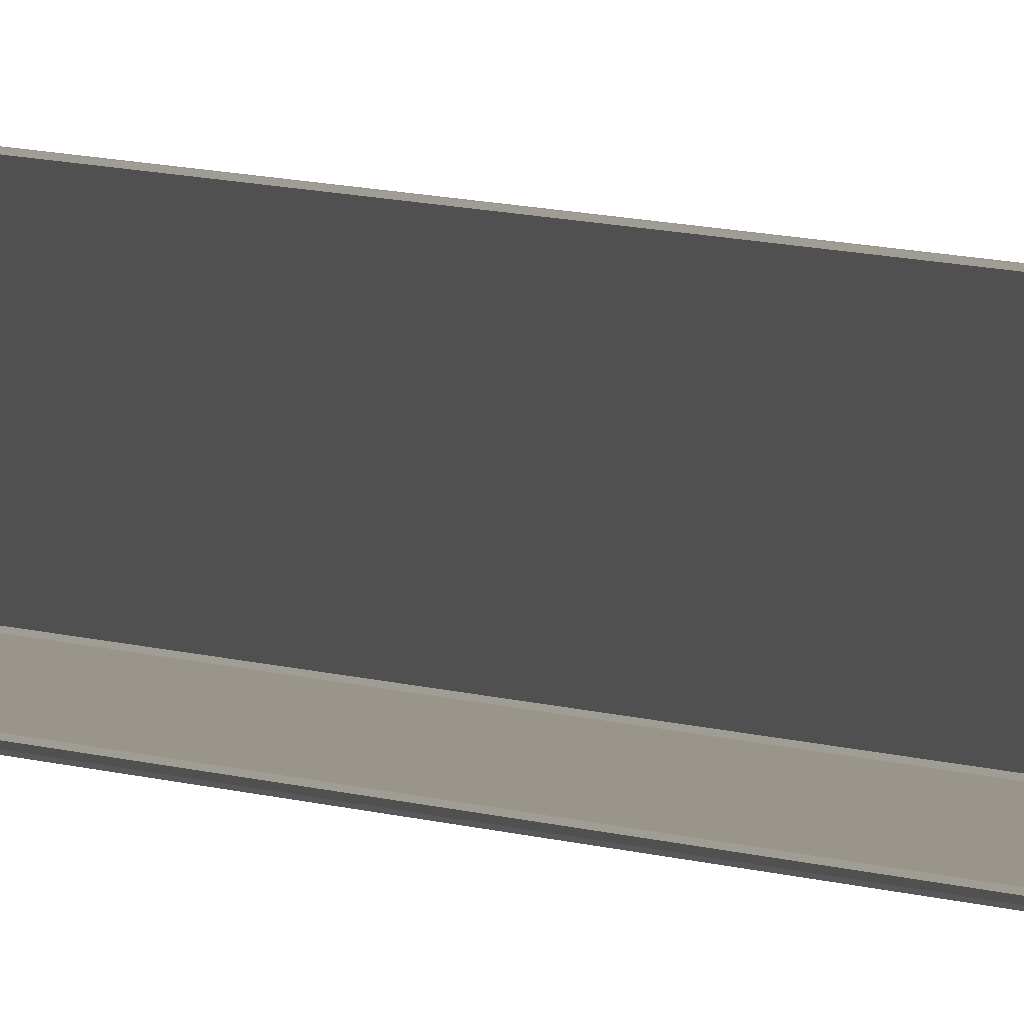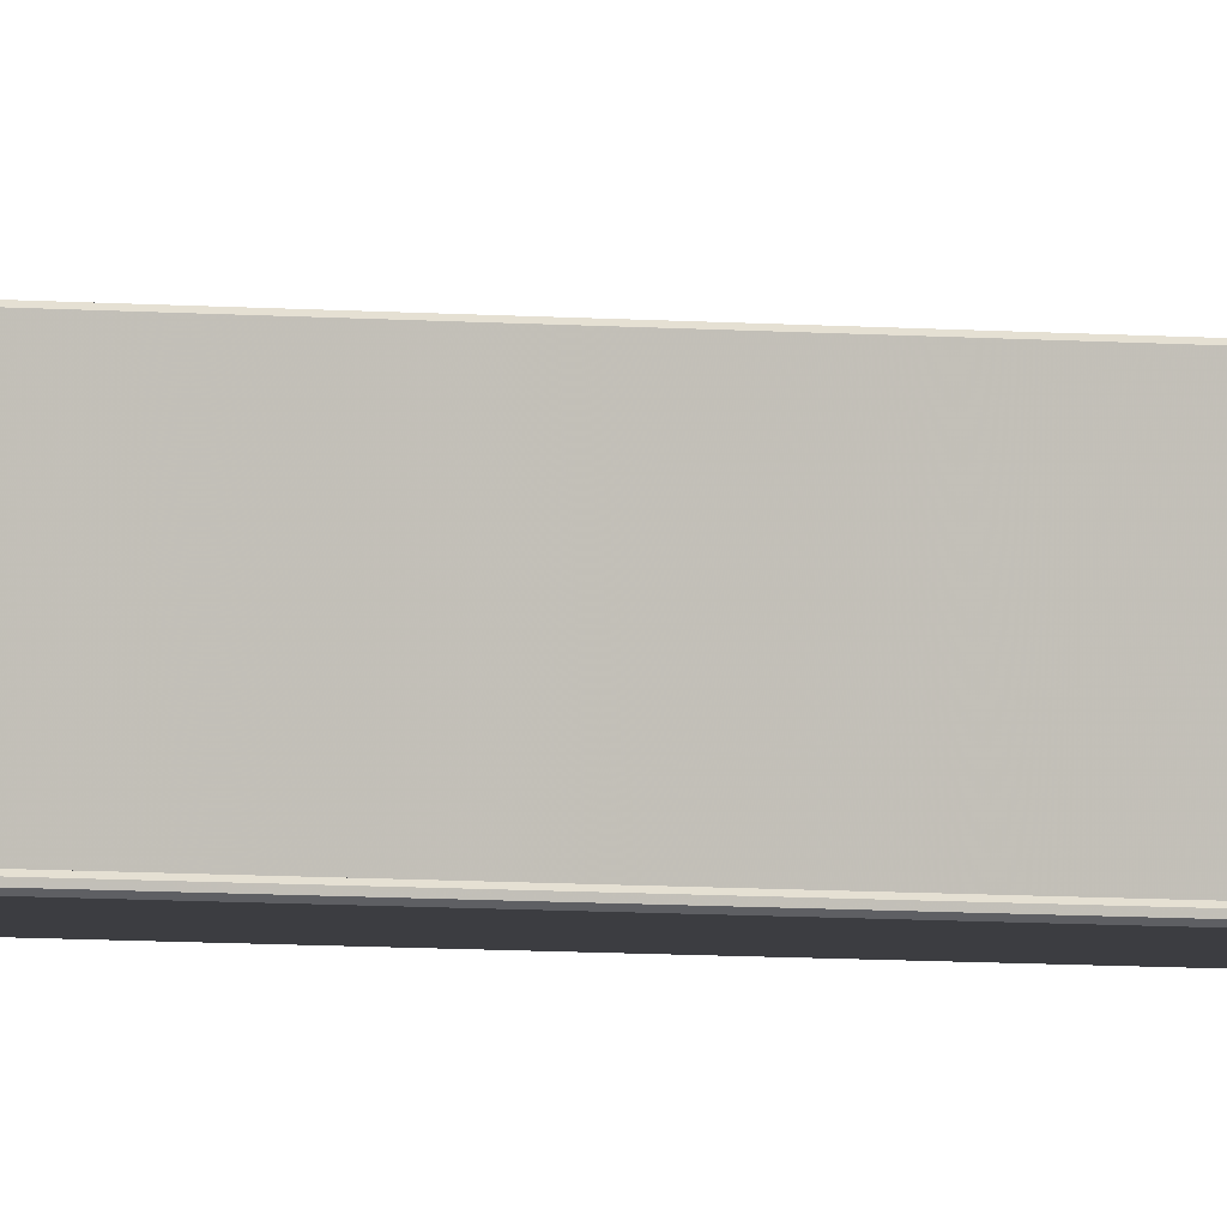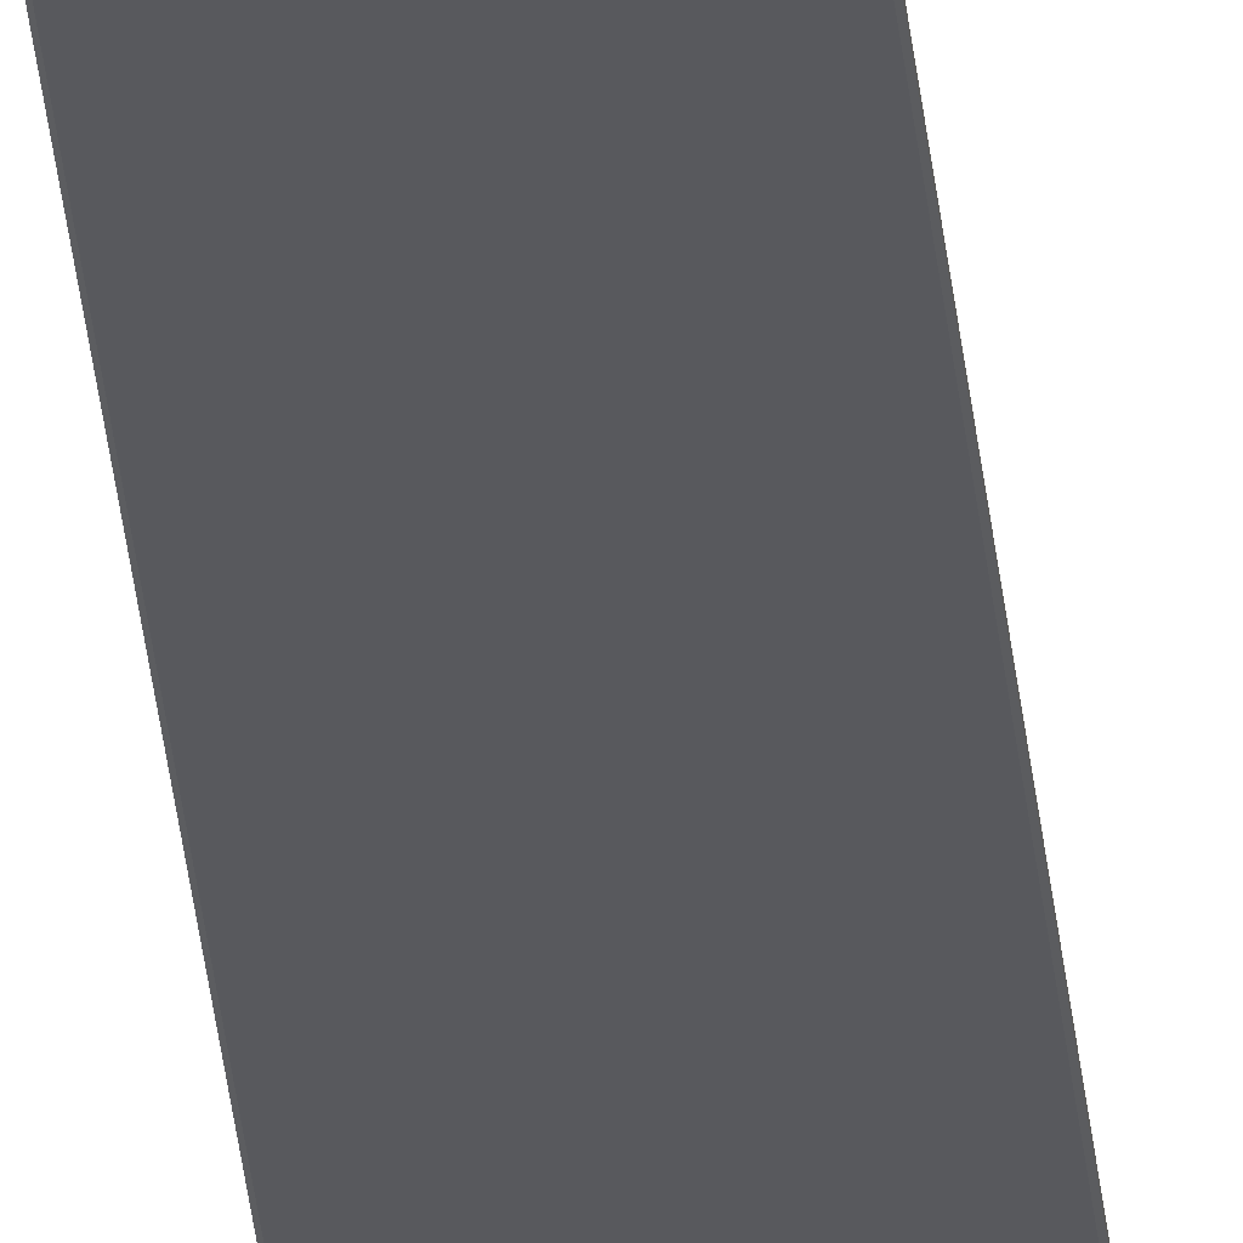
<metadata>
{"format":"obj","ext":"obj","renderer":"f3d","projection":"perspective","resolution":1024,"background":"white","views":[{"elev":2.2,"azim":163.9,"up":"+Z"},{"elev":-2.7,"azim":58.7,"up":"+Z"},{"elev":-30.1,"azim":5.0,"up":"+Z"}]}
</metadata>
<code>
v 0.0284 2.393 0.0007619
v -0.04924 2.393 0.00184
v -0.04924 2.393 0.05924
v 0.0284 2.393 0.001778
v -0.04714 2.393 0.001778
v -0.04822 2.393 0.05924
v 0.02916 2.402 0.0007619
v -0.04924 2.402 0
v -0.05 2.402 0.05924
v -0.04822 2.402 0.06
v -0.04746 2.402 0.003302
v 0.0284 2.402 0.00254
v 0.0284 -0.8766 0
v -0.05 -0.8766 0.000762
v -0.04924 -0.8766 0.06
v -0.04746 -0.8766 0.05924
v -0.0467 -0.8766 0.00254
v 0.02916 -0.8766 0.001778
v 0.0284 -0.8773 0.000762
v -0.04816 -0.8773 0.000762
v -0.04924 -0.8773 0.05924
v 0.0284 -0.8773 0.001778
v -0.04822 -0.8773 0.002856
v -0.04822 -0.8773 0.05924
v -0.04816 2.393 0.0007619
v -0.05 2.393 0
v -0.04822 2.393 0.002856
v -0.04746 2.393 0.00254
v 0.0284 2.402 0
v 0.02916 2.403 0
v -0.05 2.402 0.0007619
v -0.05 2.403 0
v -0.04924 2.402 0.06
v -0.05 2.403 0.06
v -0.04746 2.402 0.05924
v -0.04746 2.403 0.06
v -0.0467 2.402 0.00254
v -0.04746 2.403 0.00254
v 0.02916 2.402 0.001778
v 0.02916 2.403 0.00254
v 0.02916 -0.8766 0.000762
v 0.02916 -0.8773 0
v -0.04924 -0.8766 0
v -0.05 -0.8773 0
v -0.05 -0.8766 0.05924
v -0.05 -0.8773 0.06
v -0.04822 -0.8766 0.06
v -0.04746 -0.8773 0.06
v -0.04746 -0.8766 0.003302
v -0.04746 -0.8773 0.00254
v 0.0284 -0.8766 0.00254
v 0.02916 -0.8773 0.00254
v -0.04924 -0.8773 0.00184
v -0.05 -0.8773 0
v -0.04714 -0.8773 0.001778
v -0.04746 -0.8773 0.00254
v -0.04816 2.393 0.0007619
v -0.04924 2.393 0.00184
v 0.0284 2.393 0.001778
v -0.04816 2.393 0.0007619
v -0.04816 2.393 0.0007619
v 0.0284 2.393 0.001778
v -0.04924 2.393 0.00184
v -0.04816 2.393 0.0007619
v -0.04822 2.393 0.002856
v -0.04714 2.393 0.001778
v -0.04714 2.393 0.001778
v -0.04822 2.393 0.002856
v -0.04924 2.393 0.00184
v -0.04822 2.393 0.002856
v -0.04924 2.393 0.05924
v -0.04822 2.393 0.002856
v -0.04714 -0.8773 0.001778
v -0.04822 -0.8773 0.002856
v 0.0284 -0.8773 0.000762
v -0.04714 -0.8773 0.001778
v -0.04714 -0.8773 0.001778
v 0.0284 -0.8773 0.000762
v -0.04822 -0.8773 0.002856
v -0.04714 -0.8773 0.001778
v -0.04924 -0.8773 0.00184
v -0.04816 -0.8773 0.000762
v -0.04816 -0.8773 0.000762
v -0.04924 -0.8773 0.00184
v -0.04822 -0.8773 0.002856
v -0.04924 -0.8773 0.00184
v -0.04822 -0.8773 0.05924
v -0.04924 -0.8773 0.00184
v 0.0284 2.393 0.0007619
v -0.04924 2.393 0.00184
v -0.04924 2.393 0.05924
v -0.04714 2.393 0.001778
v -0.04822 2.393 0.05924
v -0.04816 -0.8773 0.000762
v -0.04924 -0.8773 0.05924
v 0.0284 -0.8773 0.001778
v -0.04822 -0.8773 0.002856
v -0.04822 -0.8773 0.05924
v -0.05 2.393 0
v -0.04746 2.393 0.00254
v -0.05 -0.8773 0
v -0.04746 -0.8773 0.00254
v -0.04714 2.393 0.001778
v -0.04816 -0.8773 0.000762
f 4 1 25
f 25 5 4
f 27 2 3
f 3 6 27
f 19 22 55
f 55 20 19
f 53 23 24
f 24 21 53
f 2 25 26
f 5 27 28
f 7 29 30
f 8 31 32
f 9 33 34
f 10 35 36
f 11 37 38
f 12 39 40
f 13 41 42
f 14 43 44
f 15 45 46
f 16 47 48
f 17 49 50
f 18 51 52
f 20 53 54
f 23 55 56
f 27 5 25
f 25 2 27
f 58 99 57
f 60 89 59
f 61 62 92
f 63 64 103
f 66 100 65
f 90 67 68
f 91 69 70
f 93 71 72
f 8 43 14
f 14 31 8
f 9 45 15
f 15 33 9
f 10 47 16
f 16 35 10
f 11 49 17
f 17 37 11
f 12 51 18
f 18 39 12
f 48 47 15
f 48 15 46
f 46 45 14
f 46 14 44
f 44 43 13
f 44 13 42
f 42 41 18
f 42 18 52
f 44 42 52
f 52 51 17
f 52 17 50
f 44 52 50
f 46 44 50
f 48 46 50
f 50 49 16
f 48 50 16
f 34 33 10
f 34 10 36
f 36 35 11
f 36 11 38
f 38 37 12
f 38 12 40
f 40 39 7
f 40 7 30
f 30 29 8
f 30 8 32
f 40 30 32
f 38 40 32
f 36 38 32
f 34 36 32
f 32 31 9
f 34 32 9
f 53 20 55
f 55 23 53
f 74 102 73
f 76 96 75
f 77 78 94
f 79 80 104
f 82 101 81
f 97 83 84
f 98 85 86
f 95 87 88
f 8 29 13
f 13 43 8
f 9 31 14
f 14 45 9
f 10 33 15
f 15 47 10
f 11 35 16
f 16 49 11
f 12 37 17
f 17 51 12
f 7 39 18
f 18 41 7
f 29 7 41
f 41 13 29

</code>
